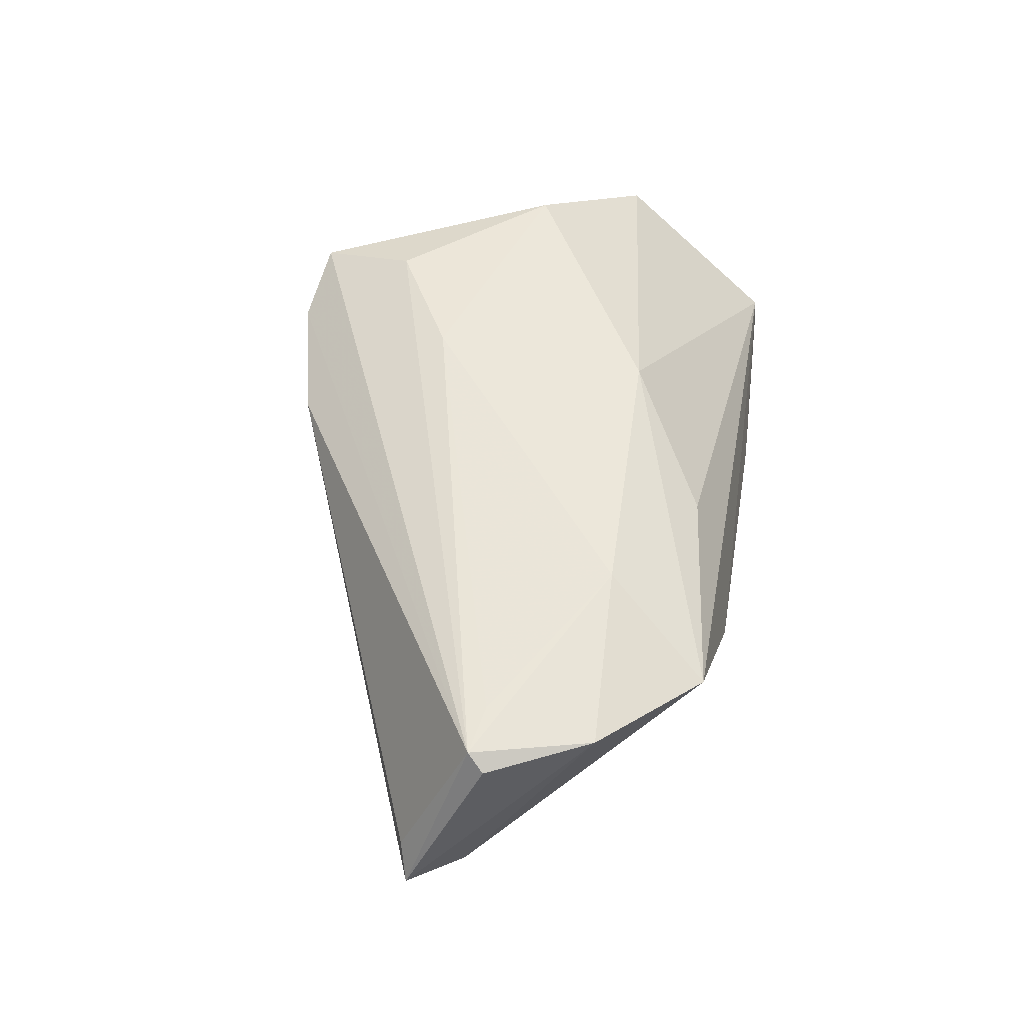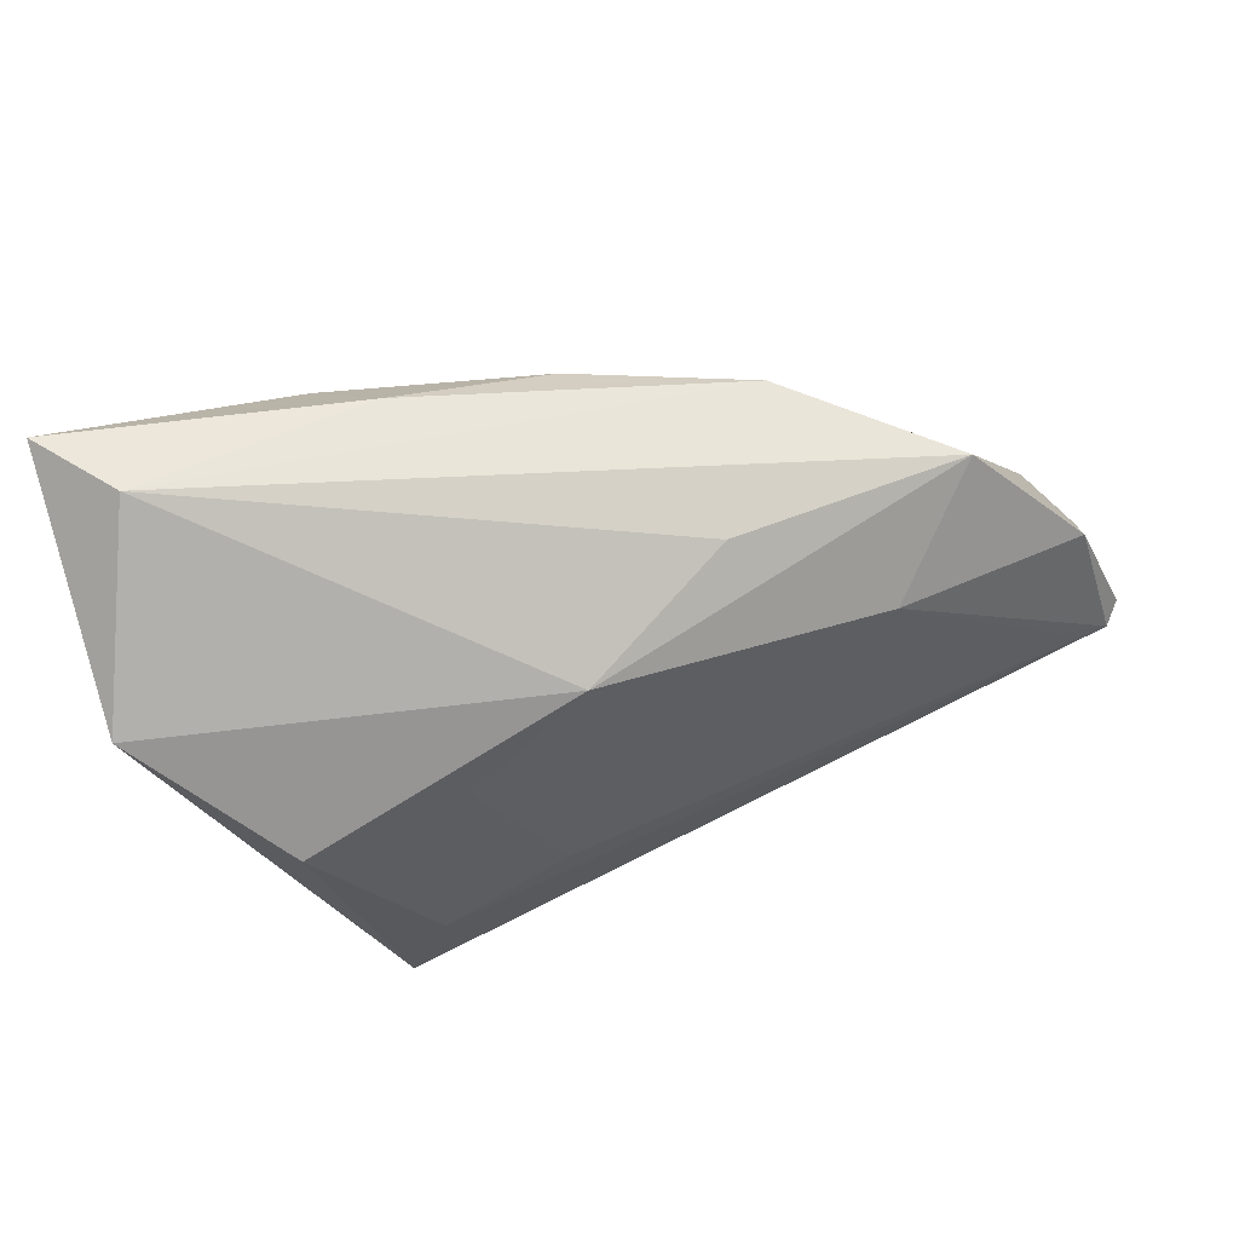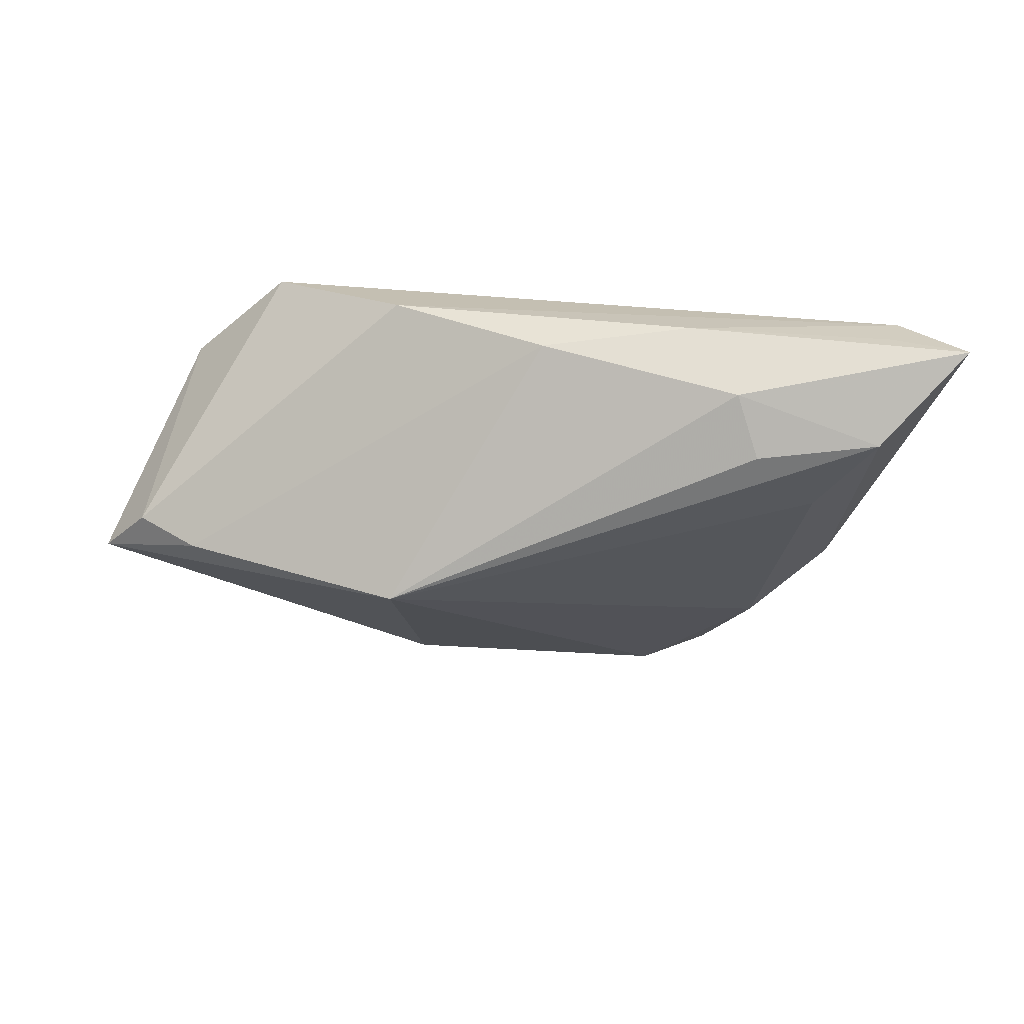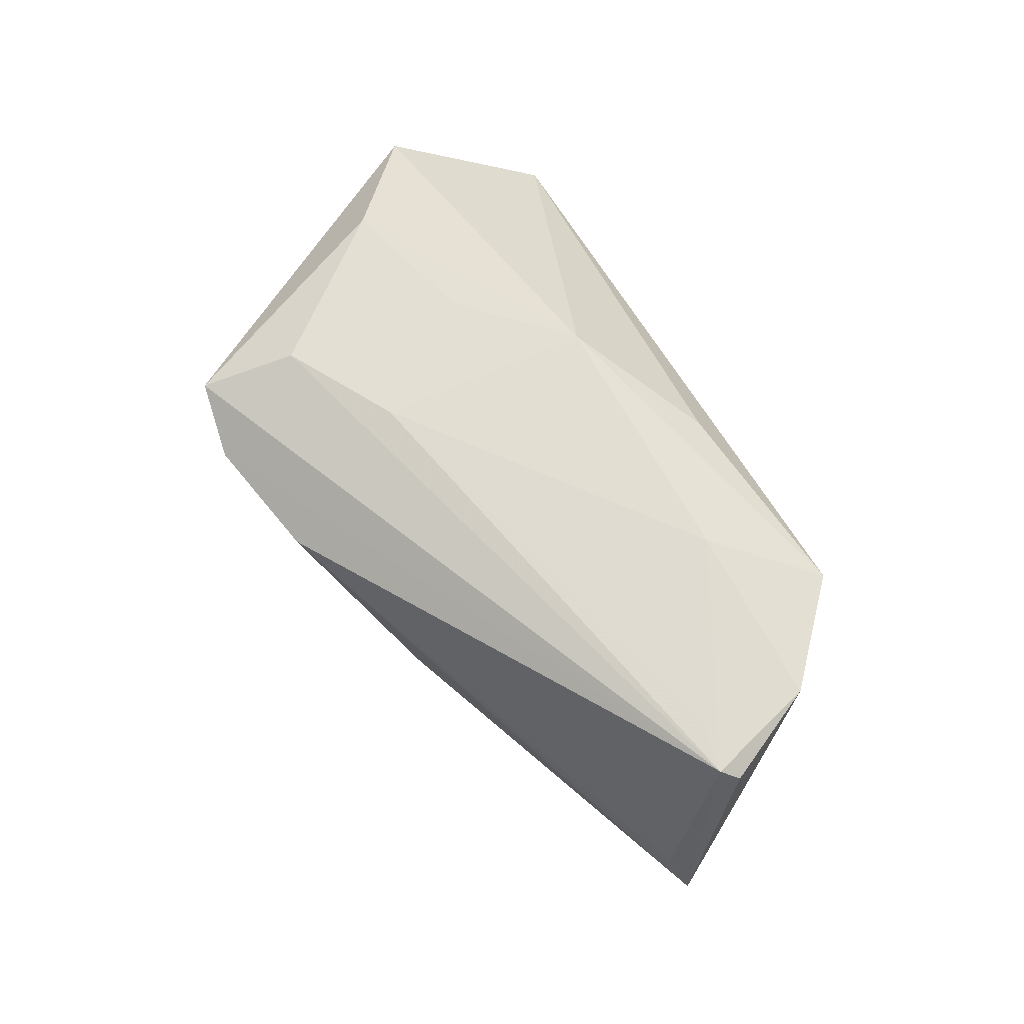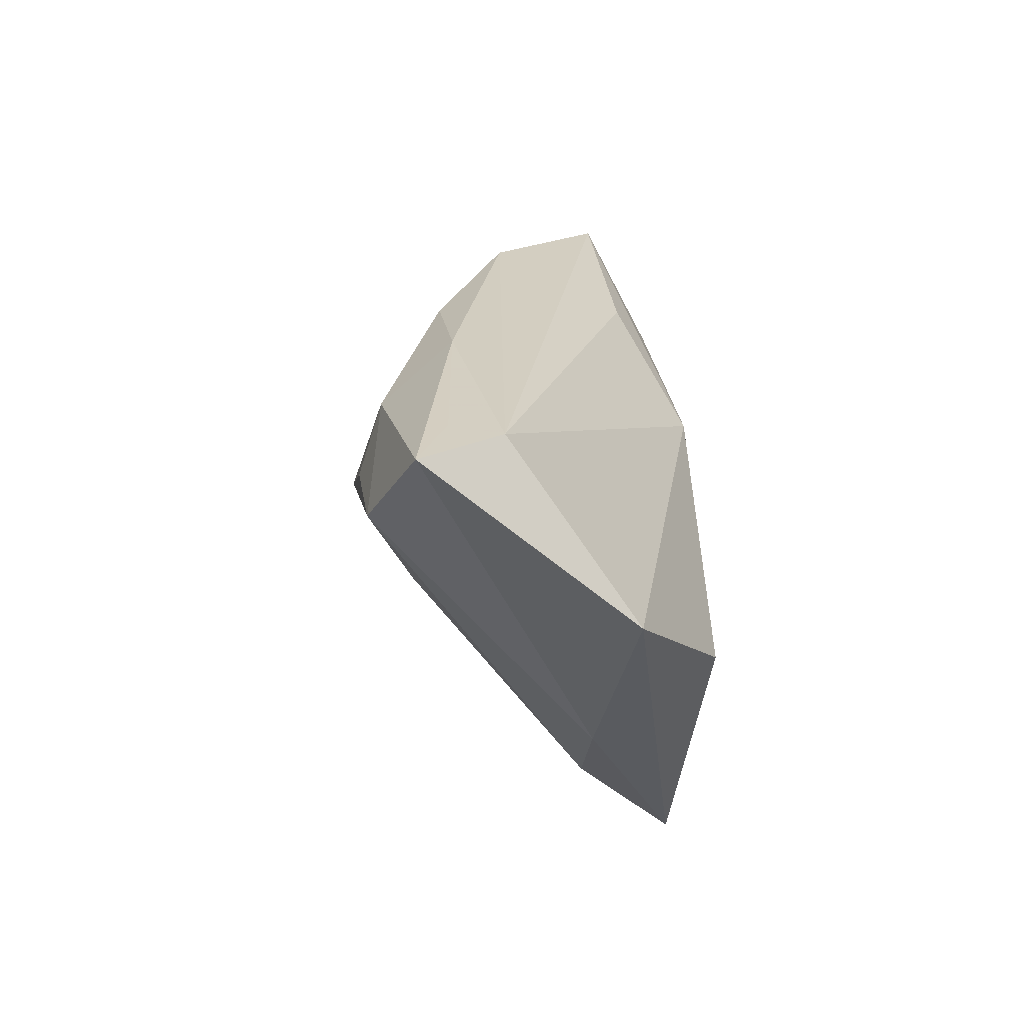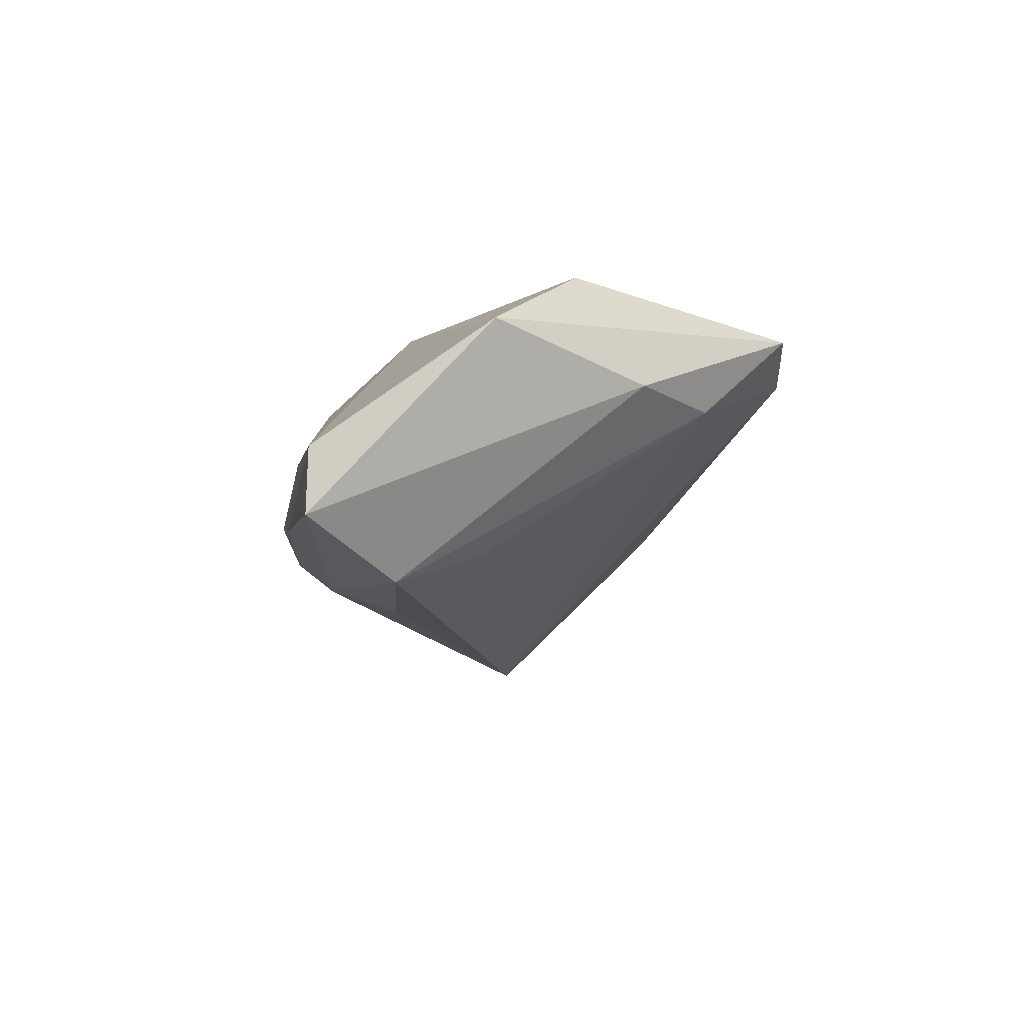
<metadata>
{"format":"obj","ext":"obj","renderer":"f3d","projection":"perspective","resolution":1024,"background":"white","views":[{"elev":53.7,"azim":97.8,"up":"+Z"},{"elev":49.0,"azim":-19.1,"up":"+Y"},{"elev":-61.3,"azim":178.8,"up":"+Z"},{"elev":67.6,"azim":60.8,"up":"+Z"},{"elev":24.6,"azim":-95.5,"up":"+Y"},{"elev":-13.6,"azim":-99.9,"up":"+Z"}]}
</metadata>
<code>
v -0.01923 0.02828 -0.01234
v 0.0485 -0.002202 0.01757
v -0.02786 0.01501 -0.02414
v -0.0276 -0.03669 0.01429
v 0.0102 0.02113 0.01203
v -0.03299 -0.02406 0.002247
v -0.01831 -0.0386 0.01088
v -0.0455 0.02814 -0.01459
v -0.02417 -0.02454 0.01779
v -0.00708 0.01116 0.01855
v 0.02746 0.01101 0.01855
v 0.04863 -0.005943 -0.01308
v 0.01642 -0.02751 -0.004157
v -0.03864 -0.005907 0.01749
v 0.05657 -0.001489 0.01569
v 0.05891 -0.01191 -0.0009463
v 0.05487 -0.003544 0.01734
v -0.04373 0.01689 -0.02363
v -0.0545 0.006917 0.00589
v 0.02024 -0.007231 -0.0244
v 0.05637 -0.00424 -0.008246
v -0.02014 -0.001198 0.01827
v 0.03758 0.02409 0.01162
v -0.009472 -0.01677 0.01855
v 0.02016 0.02691 -0.003078
v -0.05505 0.02828 -0.01862
v -0.0434 -0.01344 0.002124
v 0.05051 0.01147 0.01571
v -0.002509 -0.03555 0.009198
v -0.02508 0.02279 -0.02124
v 0.06245 -0.01083 -0.004441
v -0.03685 0.005568 -0.01845
v -0.04754 0.02766 -0.008607
v 0.0002765 0.0255 -0.0127
f 13 20 31
f 30 18 26
f 4 14 19
f 31 17 16
f 20 18 3
f 3 30 20
f 18 30 3
f 21 25 23
f 21 28 31
f 23 28 21
f 20 30 34
f 26 19 33
f 23 25 33
f 23 33 5
f 15 17 31
f 31 28 15
f 15 28 17
f 10 19 14
f 23 5 10
f 10 33 19
f 10 5 33
f 9 14 4
f 9 24 14
f 4 17 9
f 17 24 9
f 32 18 20
f 20 6 32
f 32 6 18
f 20 13 7
f 7 6 20
f 4 6 7
f 7 17 4
f 4 19 27
f 27 6 4
f 27 19 26
f 26 18 27
f 18 6 27
f 25 21 12
f 12 34 25
f 20 34 12
f 31 20 12
f 12 21 31
f 25 34 1
f 1 33 25
f 1 30 26
f 1 34 30
f 17 28 11
f 11 10 24
f 11 28 23
f 23 10 11
f 14 24 22
f 22 10 14
f 24 10 22
f 29 7 13
f 29 13 31
f 31 16 29
f 29 16 17
f 17 7 29
f 26 33 8
f 8 1 26
f 33 1 8
f 2 24 17
f 17 11 2
f 2 11 24

</code>
